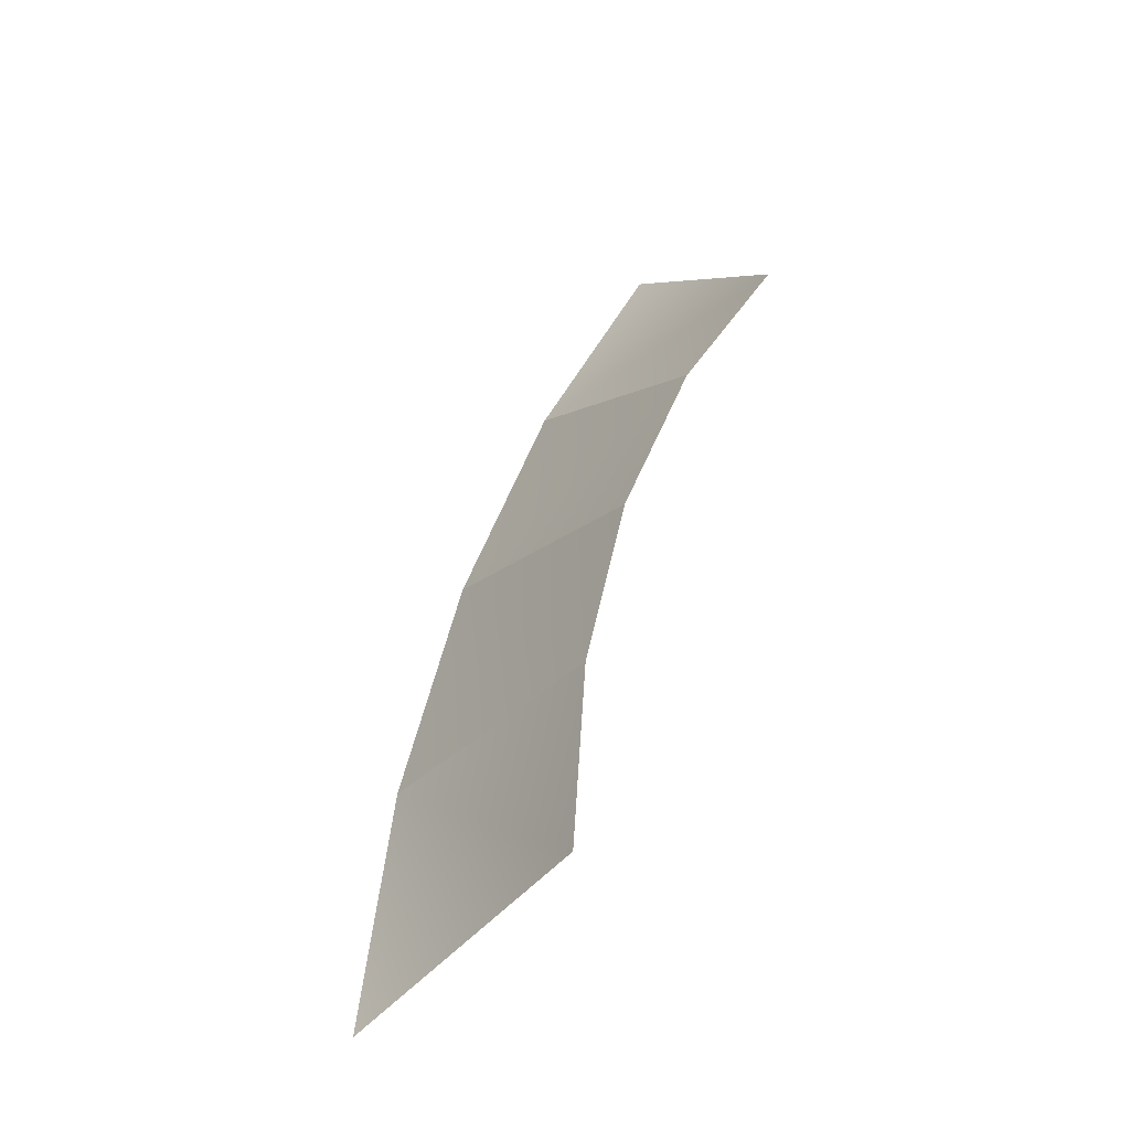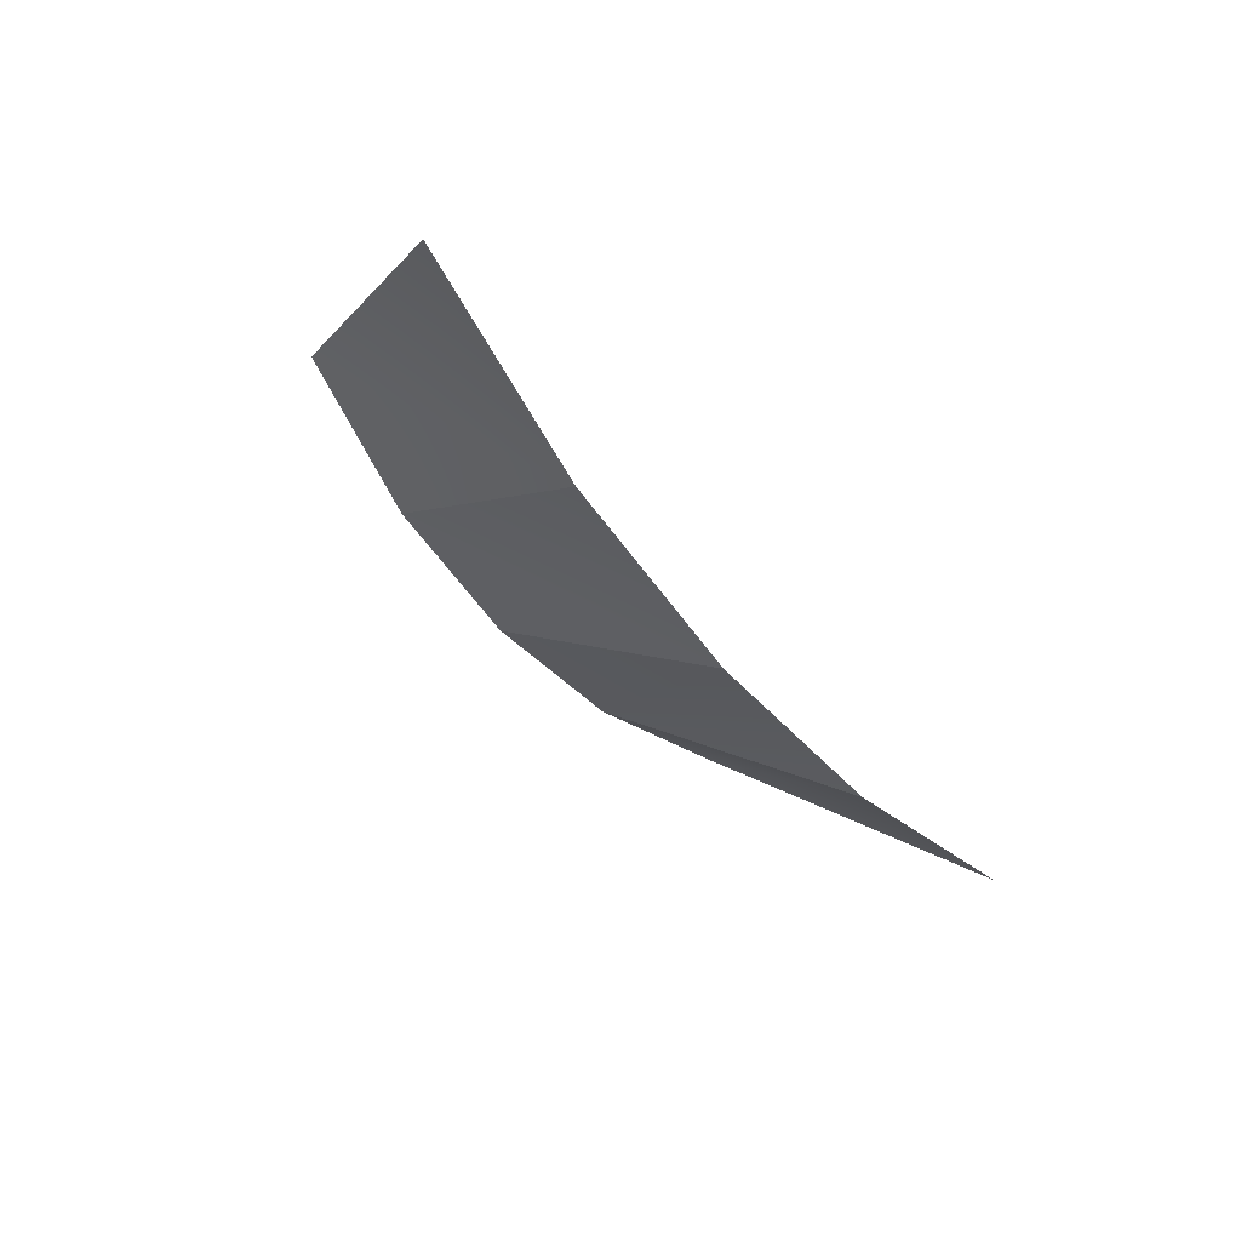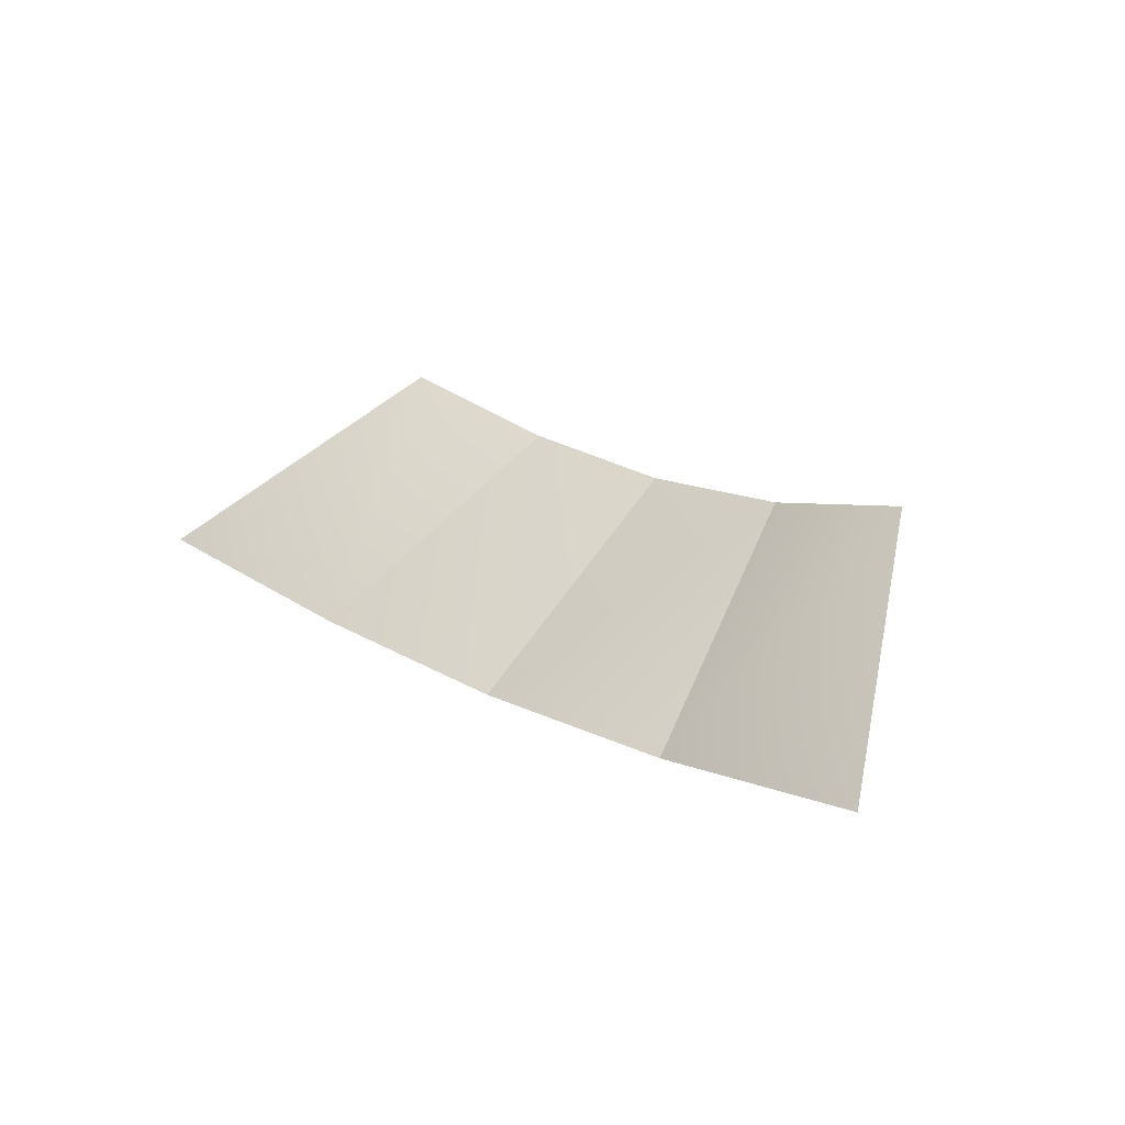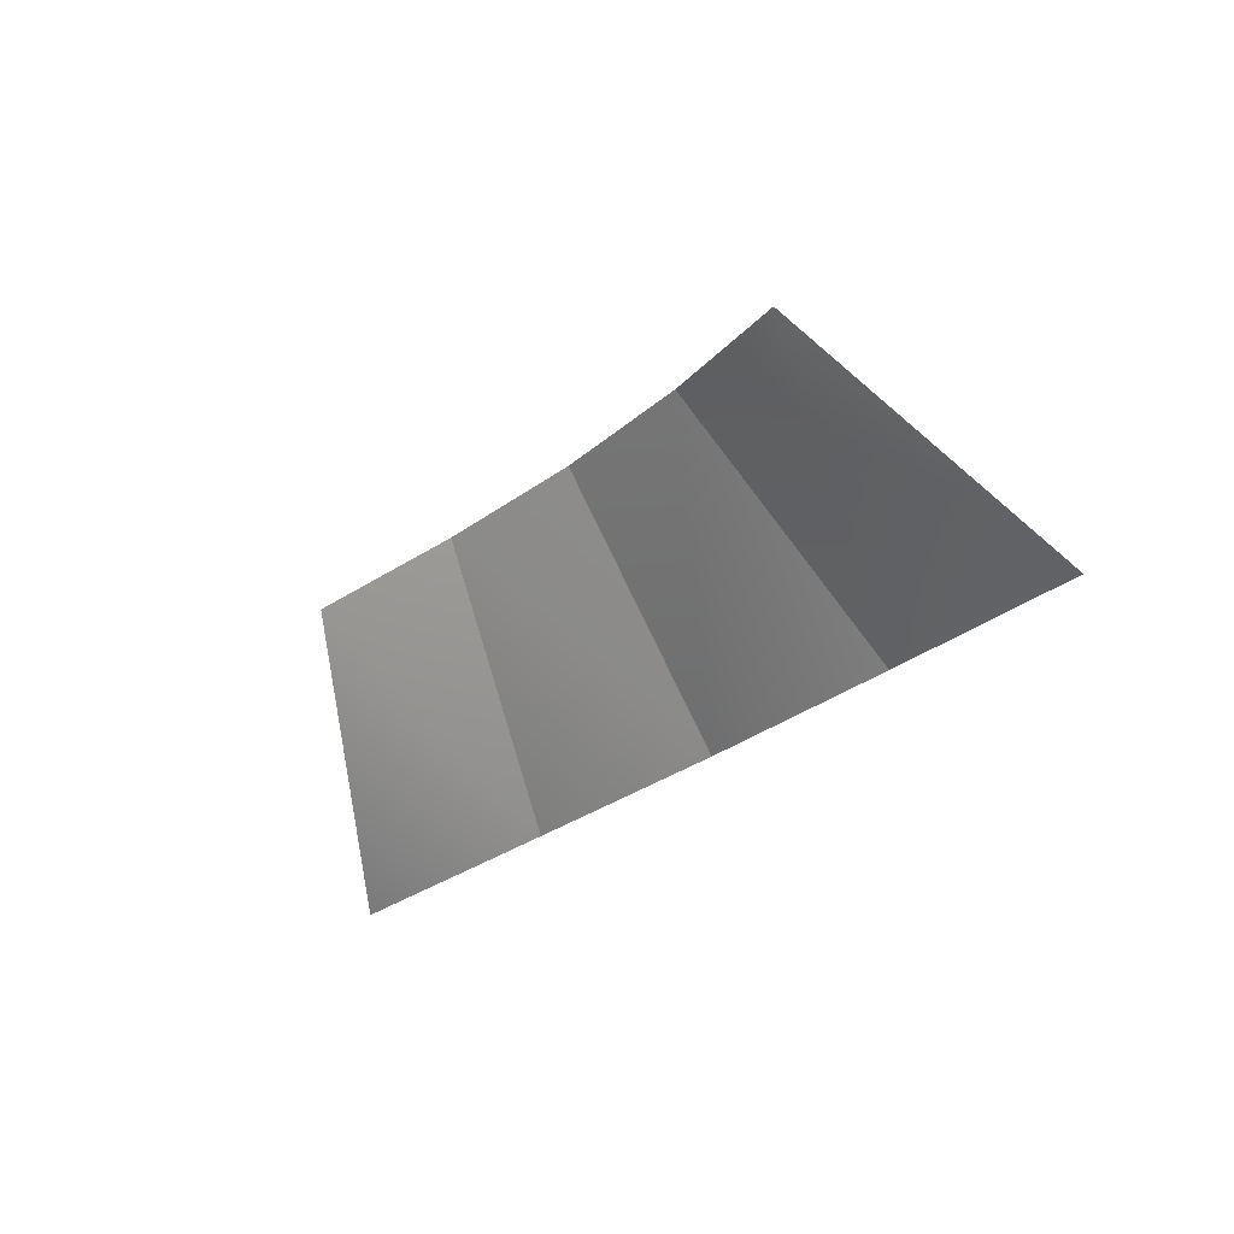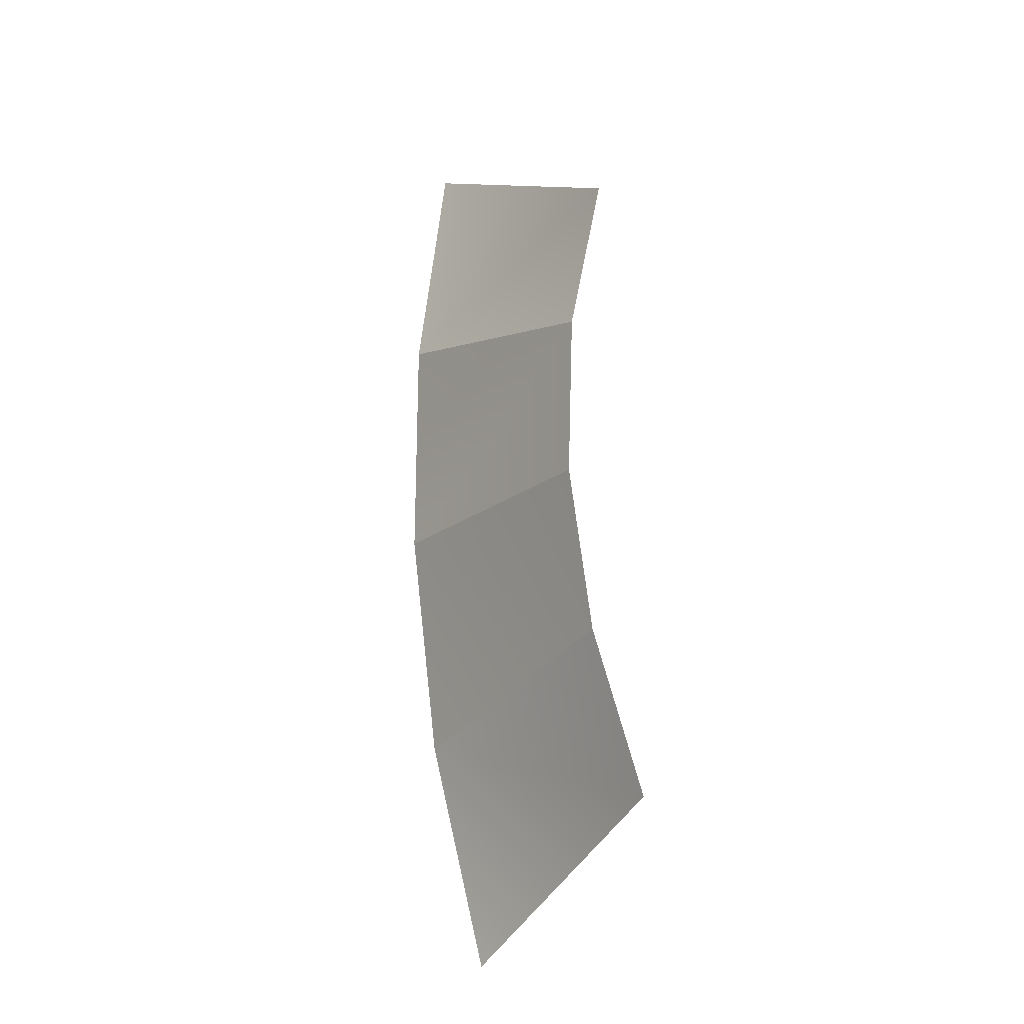
<metadata>
{"format":"obj","ext":"obj","renderer":"f3d","projection":"perspective","resolution":1024,"background":"white","views":[{"elev":58.8,"azim":-72.4,"up":"+Y"},{"elev":-43.3,"azim":-56.6,"up":"+Z"},{"elev":20.1,"azim":44.7,"up":"+Z"},{"elev":-28.0,"azim":50.4,"up":"+Y"},{"elev":73.0,"azim":-93.0,"up":"+Y"}]}
</metadata>
<code>
o WindowBack_Car_Cube.004
v 0.4446 1.073 -1.595
v 0.007443 1.086 -1.62
v 0.007443 1.538 -1.306
v 0.3134 1.524 -1.281
v -0.4297 1.073 -1.595
v -0.8669 1.028 -1.52
v -0.6046 1.479 -1.206
v -0.2986 1.524 -1.281
v 0.8817 1.028 -1.52
v 0.4446 1.073 -1.595
v 0.3134 1.524 -1.281
v 0.6195 1.479 -1.206
v 0.007443 1.086 -1.62
v -0.4297 1.073 -1.595
v -0.2986 1.524 -1.281
v 0.007443 1.538 -1.306
f 13 14 15
f 10 11 12
f 5 6 7
f 2 3 4
f 2 4 1
f 5 7 8
f 10 12 9
f 13 15 16

</code>
